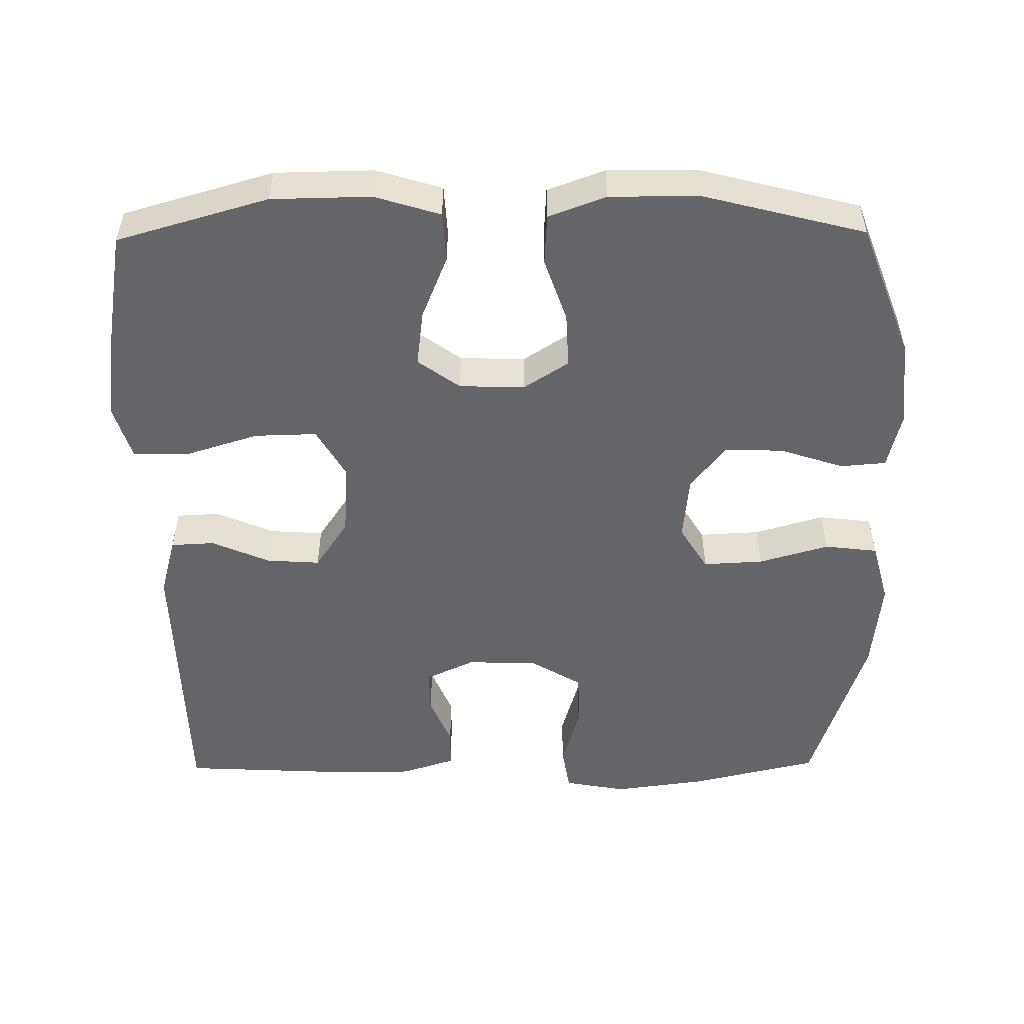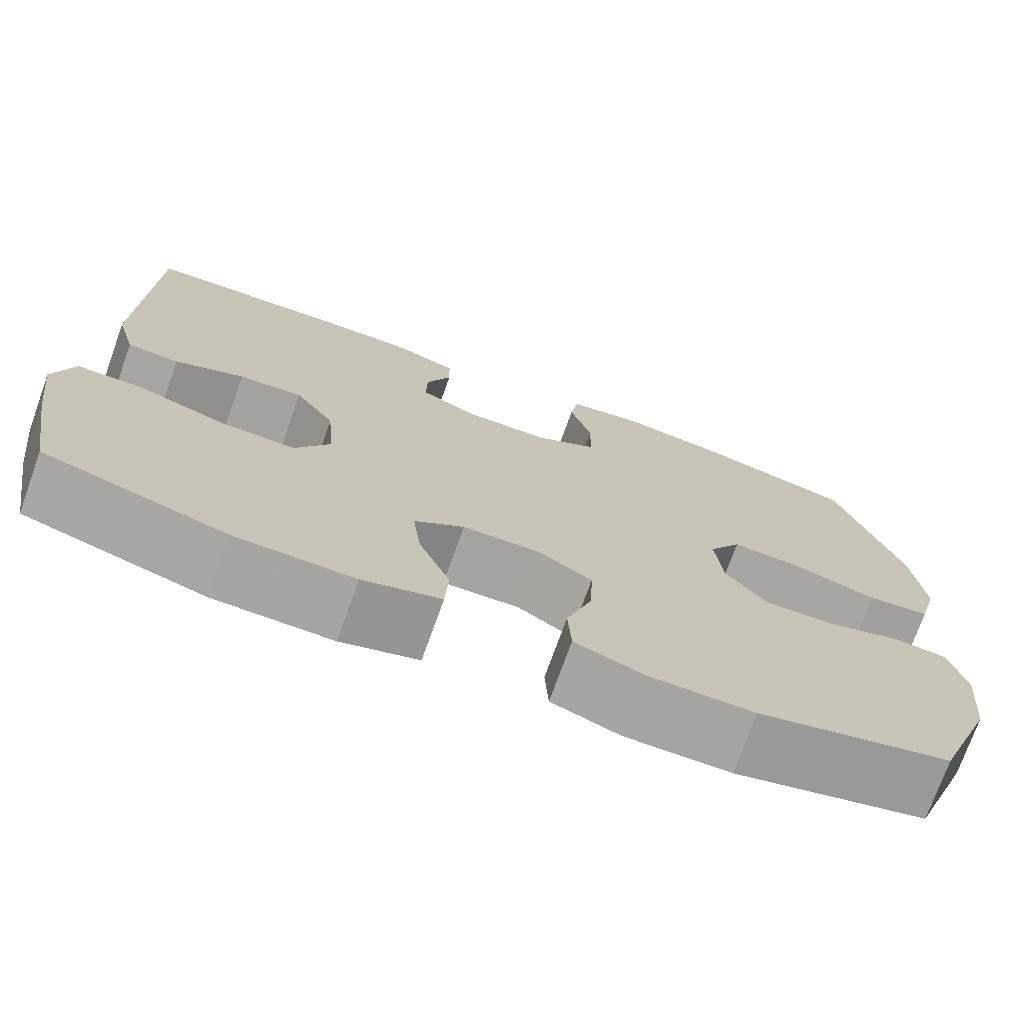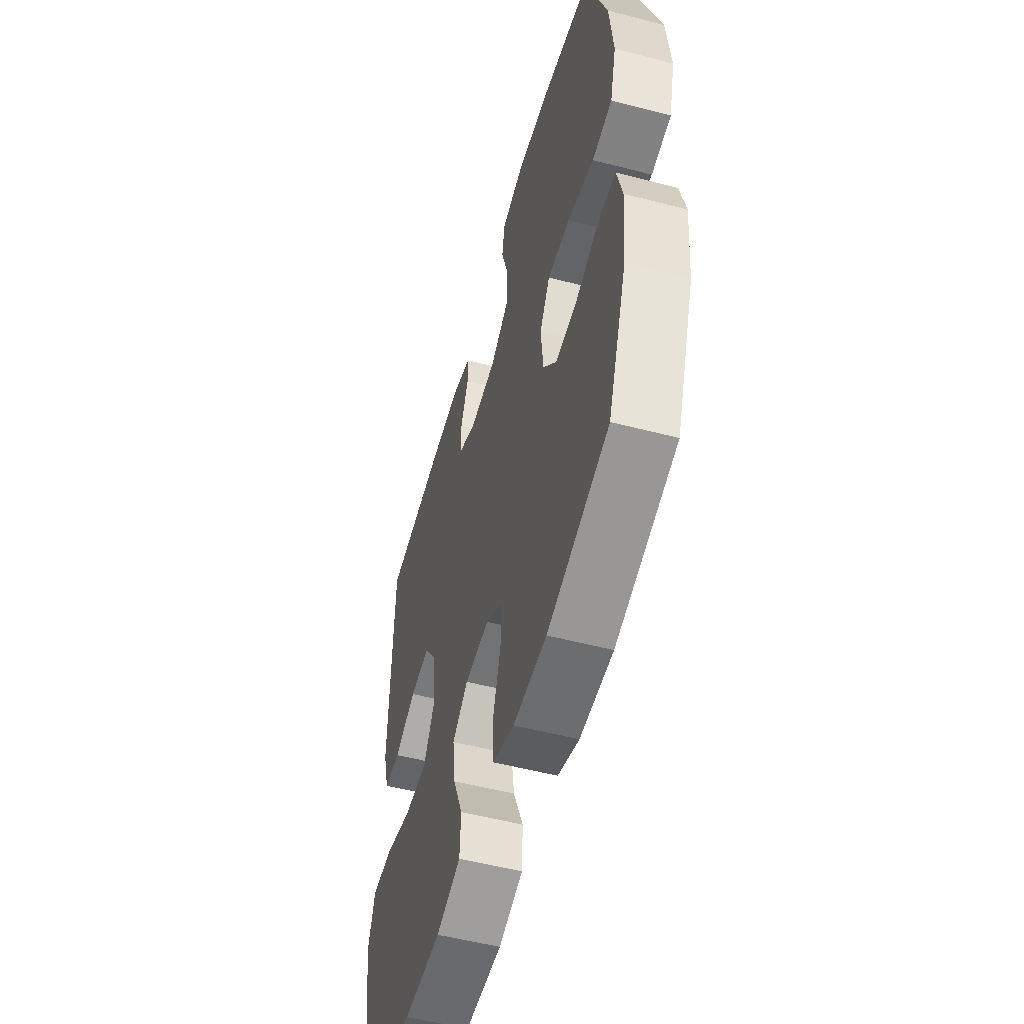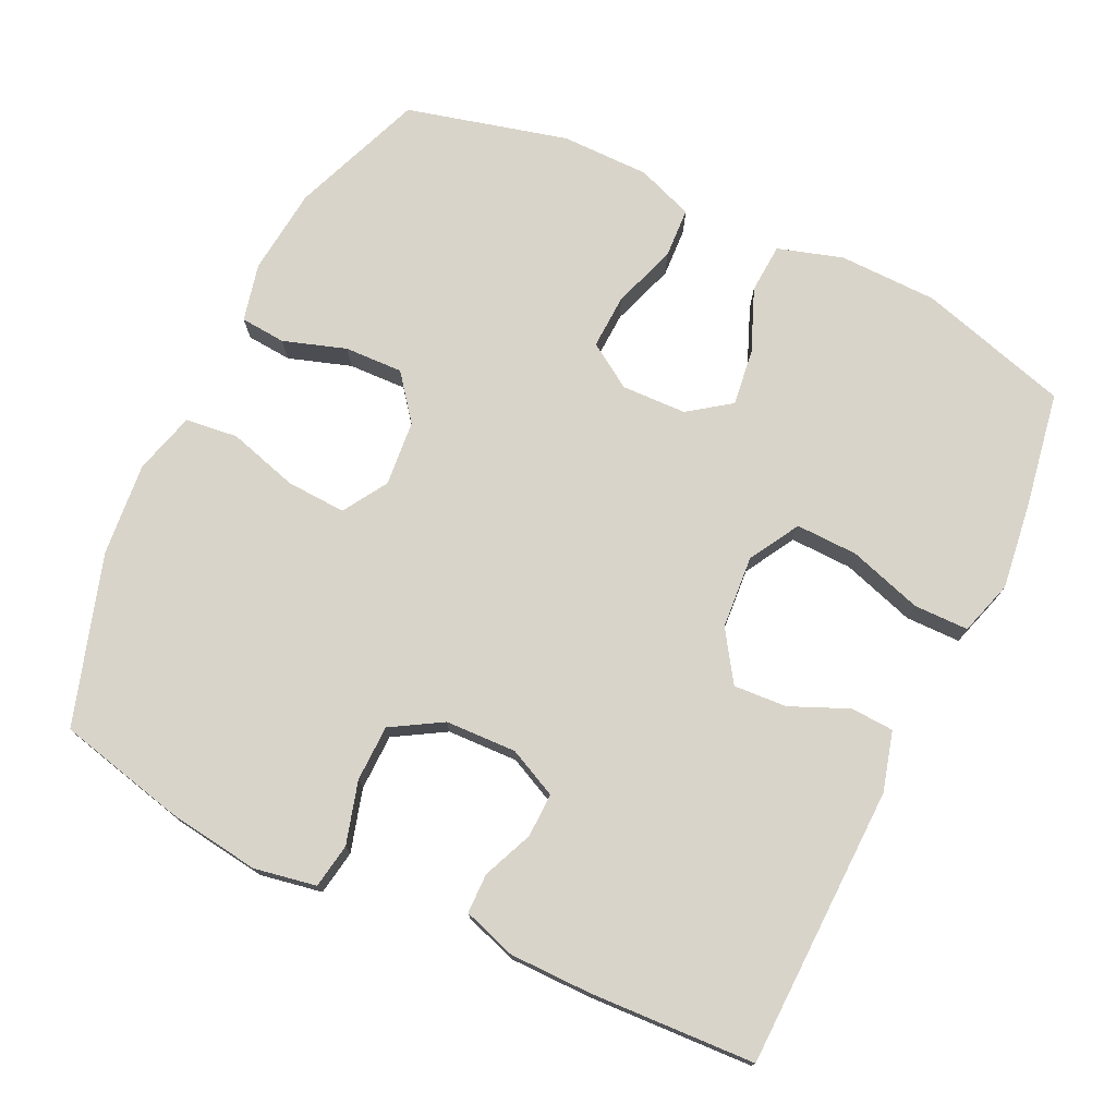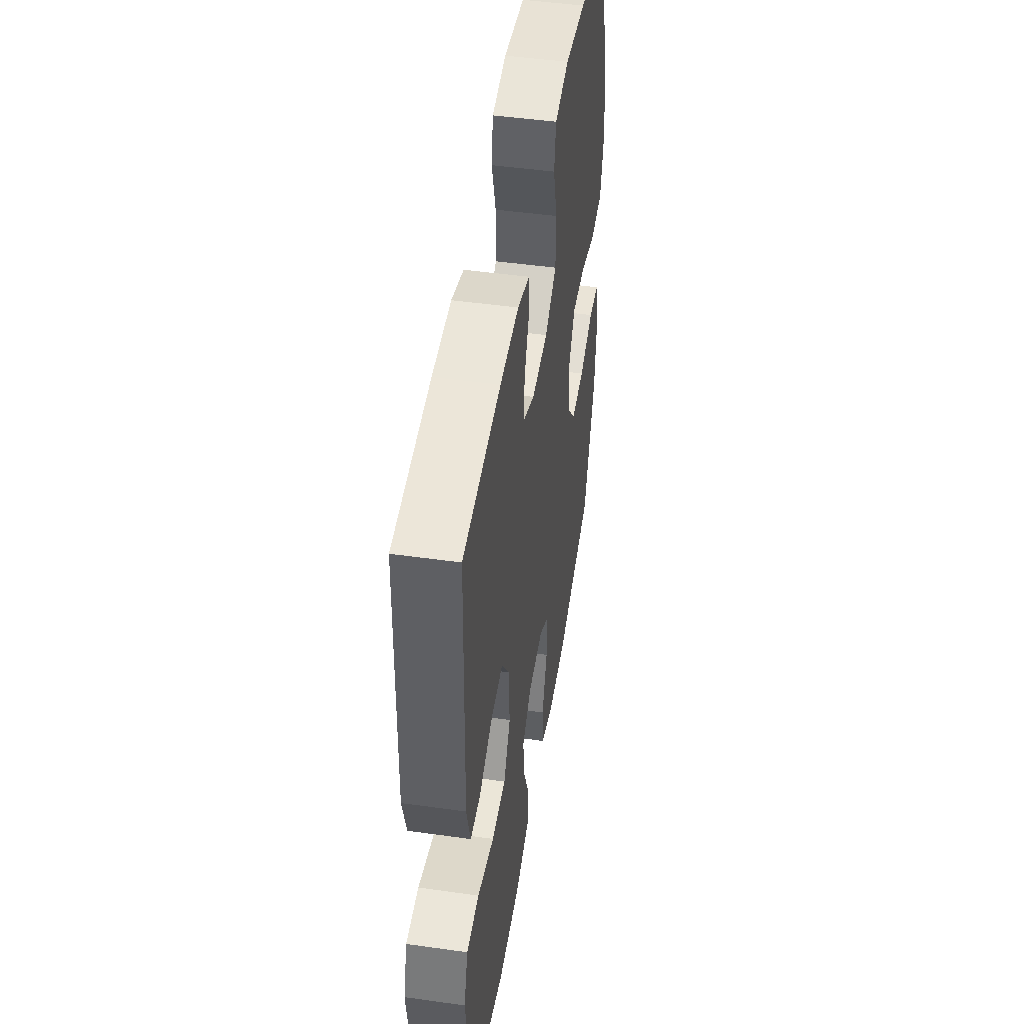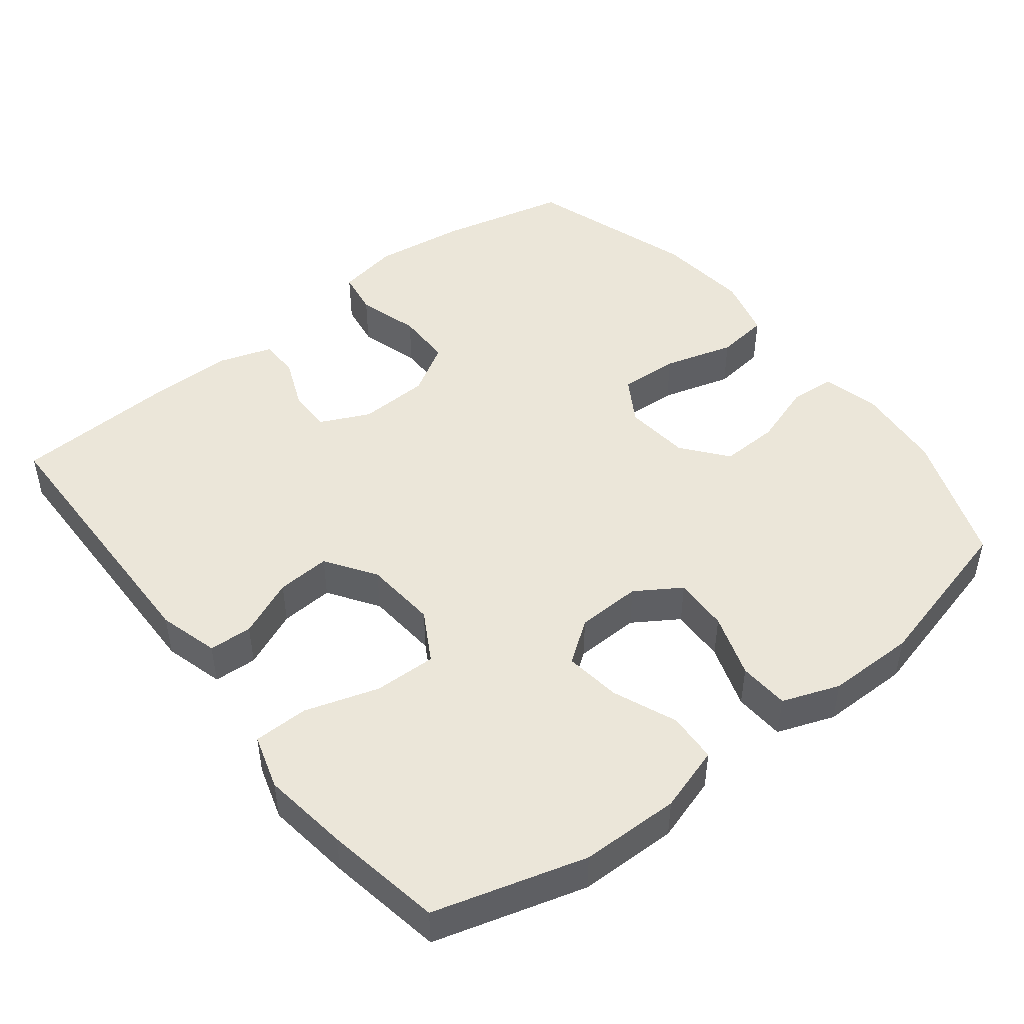
<metadata>
{"format":"obj","ext":"obj","renderer":"f3d","projection":"perspective","resolution":1024,"background":"white","views":[{"elev":-51.4,"azim":-179.3,"up":"+Y"},{"elev":-73.8,"azim":160.3,"up":"+Z"},{"elev":-53.9,"azim":-105.5,"up":"+Z"},{"elev":74.9,"azim":25.7,"up":"+Y"},{"elev":47.7,"azim":99.0,"up":"+Z"},{"elev":47.2,"azim":141.9,"up":"+Y"}]}
</metadata>
<code>
v 0.5 0.07 -0.5
v 0.291 0.07 -0.56
v 0.154 0.07 -0.562
v 0.064 0.07 -0.534
v 0.06 0.07 -0.465
v 0.096 0.07 -0.377
v 0.106 0.07 -0.299
v 0.048 0.07 -0.257
v -0.042 0.07 -0.254
v -0.104 0.07 -0.294
v -0.101 0.07 -0.37
v -0.071 0.07 -0.459
v -0.075 0.07 -0.529
v -0.154 0.07 -0.558
v -0.276 0.07 -0.558
v -0.5 0.07 -0.5
v -0.57 0.07 -0.315
v -0.582 0.07 -0.194
v -0.563 0.07 -0.114
v -0.5 0.07 -0.109
v -0.413 0.07 -0.138
v -0.332 0.07 -0.141
v -0.283 0.07 -0.079
v -0.274 0.07 0.012
v -0.312 0.07 0.074
v -0.395 0.07 0.07
v -0.492 0.07 0.042
v -0.565 0.07 0.051
v -0.588 0.07 0.137
v -0.575 0.07 0.266
v -0.5 0.07 0.5
v -0.323 0.07 0.541
v -0.195 0.07 0.558
v -0.109 0.07 0.542
v -0.099 0.07 0.48
v -0.124 0.07 0.394
v -0.123 0.07 0.316
v -0.053 0.07 0.274
v 0.045 0.07 0.27
v 0.113 0.07 0.302
v 0.112 0.07 0.363
v 0.083 0.07 0.433
v 0.084 0.07 0.488
v 0.158 0.07 0.512
v 0.272 0.07 0.512
v 0.5 0.07 0.5
v 0.508 0.07 0.11
v 0.485 0.07 0.027
v 0.425 0.07 0.024
v 0.345 0.07 0.059
v 0.271 0.07 0.064
v 0.225 0.07 -0.005
v 0.217 0.07 -0.106
v 0.257 0.07 -0.176
v 0.343 0.07 -0.174
v 0.445 0.07 -0.142
v 0.521 0.07 -0.143
v 0.544 0.07 -0.219
v 0.528 0.07 -0.339
v 0.5 0 -0.5
v 0.291 0 -0.56
v 0.154 0 -0.562
v 0.064 0 -0.534
v 0.06 0 -0.465
v 0.096 0 -0.377
v 0.106 0 -0.299
v 0.048 0 -0.257
v -0.042 0 -0.254
v -0.104 0 -0.294
v -0.101 0 -0.37
v -0.071 0 -0.459
v -0.075 0 -0.529
v -0.154 0 -0.558
v -0.276 0 -0.558
v -0.5 0 -0.5
v -0.57 0 -0.315
v -0.582 0 -0.194
v -0.563 0 -0.114
v -0.5 0 -0.109
v -0.413 0 -0.138
v -0.332 0 -0.141
v -0.283 0 -0.079
v -0.274 0 0.012
v -0.312 0 0.074
v -0.395 0 0.07
v -0.492 0 0.042
v -0.565 0 0.051
v -0.588 0 0.137
v -0.575 0 0.266
v -0.5 0 0.5
v -0.323 0 0.541
v -0.195 0 0.558
v -0.109 0 0.542
v -0.099 0 0.48
v -0.124 0 0.394
v -0.123 0 0.316
v -0.053 0 0.274
v 0.045 0 0.27
v 0.113 0 0.302
v 0.112 0 0.363
v 0.083 0 0.433
v 0.084 0 0.488
v 0.158 0 0.512
v 0.272 0 0.512
v 0.5 0 0.5
v 0.508 0 0.11
v 0.485 0 0.027
v 0.425 0 0.024
v 0.345 0 0.059
v 0.271 0 0.064
v 0.225 0 -0.005
v 0.217 0 -0.106
v 0.257 0 -0.176
v 0.343 0 -0.174
v 0.445 0 -0.142
v 0.521 0 -0.143
v 0.544 0 -0.219
v 0.528 0 -0.339
f 55 56 57 58
f 54 55 58 59
f 47 48 49 50
f 47 50 51
f 46 47 51
f 45 46 51 52
f 41 42 43 44
f 40 41 44 45
f 33 34 35 36
f 33 36 37
f 32 33 37
f 31 32 37
f 30 31 37 38
f 26 27 28 29
f 25 26 29 30
f 18 19 20 21
f 18 21 22
f 17 18 22
f 16 17 22
f 15 16 22 23
f 11 12 13 14
f 10 11 14 15
f 3 4 5 6
f 3 6 7
f 2 3 7
f 54 59 1 2
f 53 54 2 7
f 52 53 7 8
f 40 45 52 8
f 39 40 8 9
f 25 30 38 39
f 24 25 39 9
f 10 15 23 24
f 9 10 24
f 117 116 115 114
f 118 117 114 113
f 109 108 107 106
f 110 109 106
f 110 106 105
f 111 110 105 104
f 103 102 101 100
f 104 103 100 99
f 95 94 93 92
f 96 95 92
f 96 92 91
f 96 91 90
f 97 96 90 89
f 88 87 86 85
f 89 88 85 84
f 80 79 78 77
f 81 80 77
f 81 77 76
f 81 76 75
f 82 81 75 74
f 73 72 71 70
f 74 73 70 69
f 65 64 63 62
f 66 65 62
f 66 62 61
f 61 60 118 113
f 66 61 113 112
f 67 66 112 111
f 67 111 104 99
f 68 67 99 98
f 98 97 89 84
f 68 98 84 83
f 83 82 74 69
f 83 69 68
f 1 60 61 2
f 2 61 62 3
f 3 62 63 4
f 4 63 64 5
f 5 64 65 6
f 6 65 66 7
f 7 66 67 8
f 8 67 68 9
f 9 68 69 10
f 10 69 70 11
f 11 70 71 12
f 12 71 72 13
f 13 72 73 14
f 14 73 74 15
f 15 74 75 16
f 16 75 76 17
f 17 76 77 18
f 18 77 78 19
f 19 78 79 20
f 20 79 80 21
f 21 80 81 22
f 22 81 82 23
f 23 82 83 24
f 24 83 84 25
f 25 84 85 26
f 26 85 86 27
f 27 86 87 28
f 28 87 88 29
f 29 88 89 30
f 30 89 90 31
f 31 90 91 32
f 32 91 92 33
f 33 92 93 34
f 34 93 94 35
f 35 94 95 36
f 36 95 96 37
f 37 96 97 38
f 38 97 98 39
f 39 98 99 40
f 40 99 100 41
f 41 100 101 42
f 42 101 102 43
f 43 102 103 44
f 44 103 104 45
f 45 104 105 46
f 46 105 106 47
f 47 106 107 48
f 48 107 108 49
f 49 108 109 50
f 50 109 110 51
f 51 110 111 52
f 52 111 112 53
f 53 112 113 54
f 54 113 114 55
f 55 114 115 56
f 56 115 116 57
f 57 116 117 58
f 58 117 118 59
f 59 118 60 1

</code>
